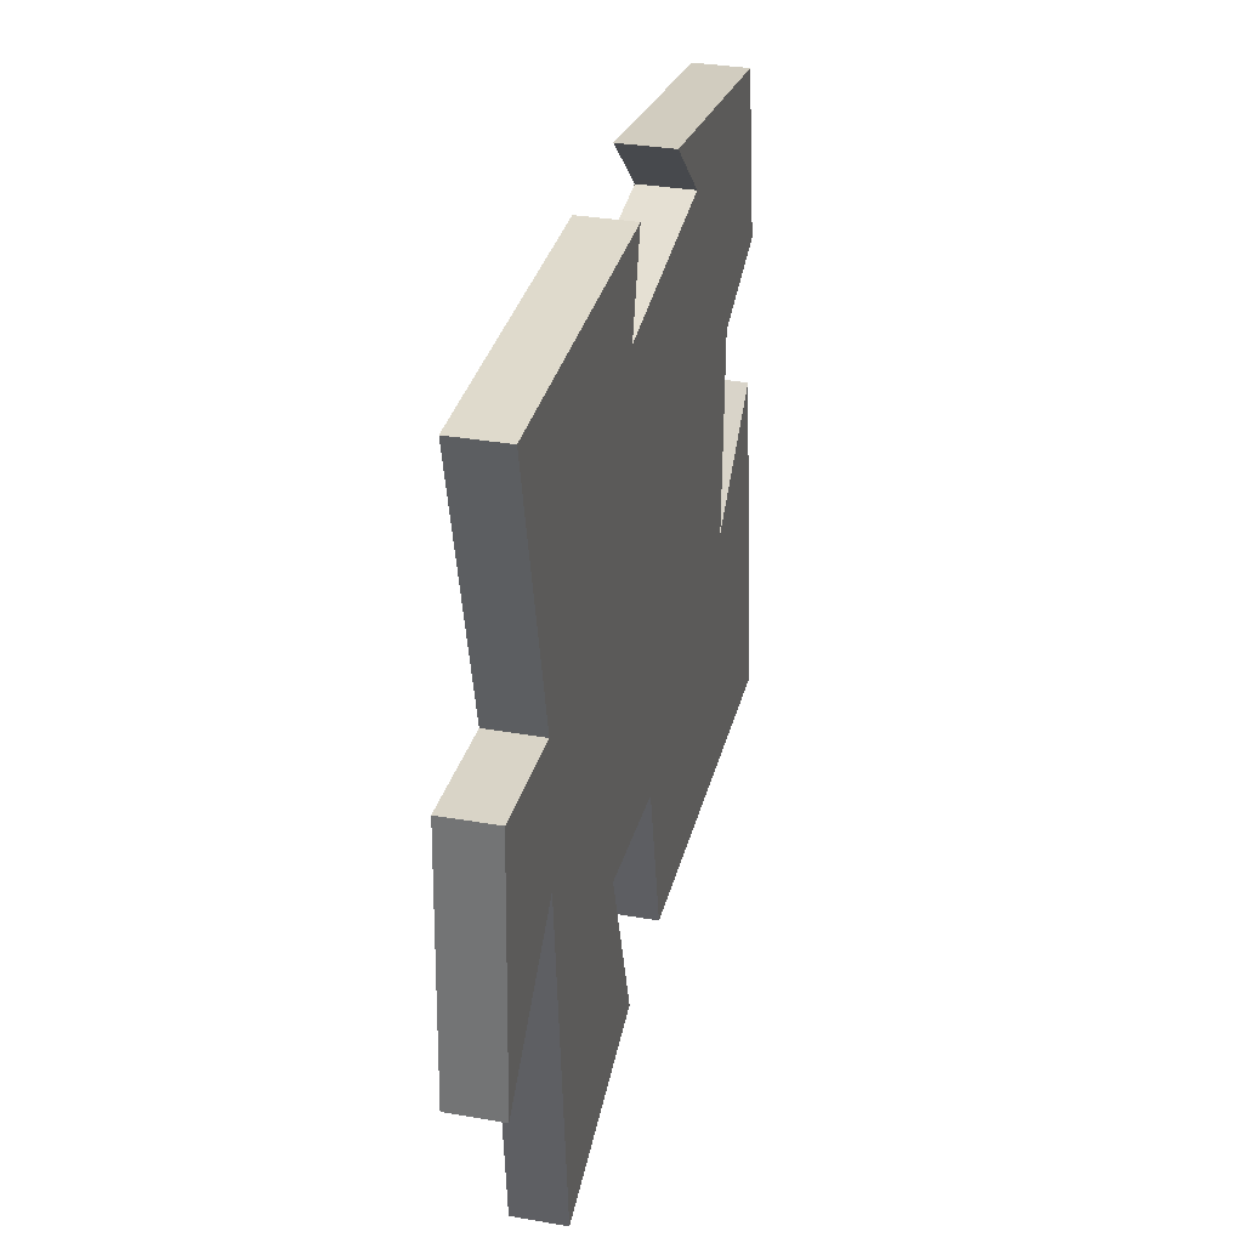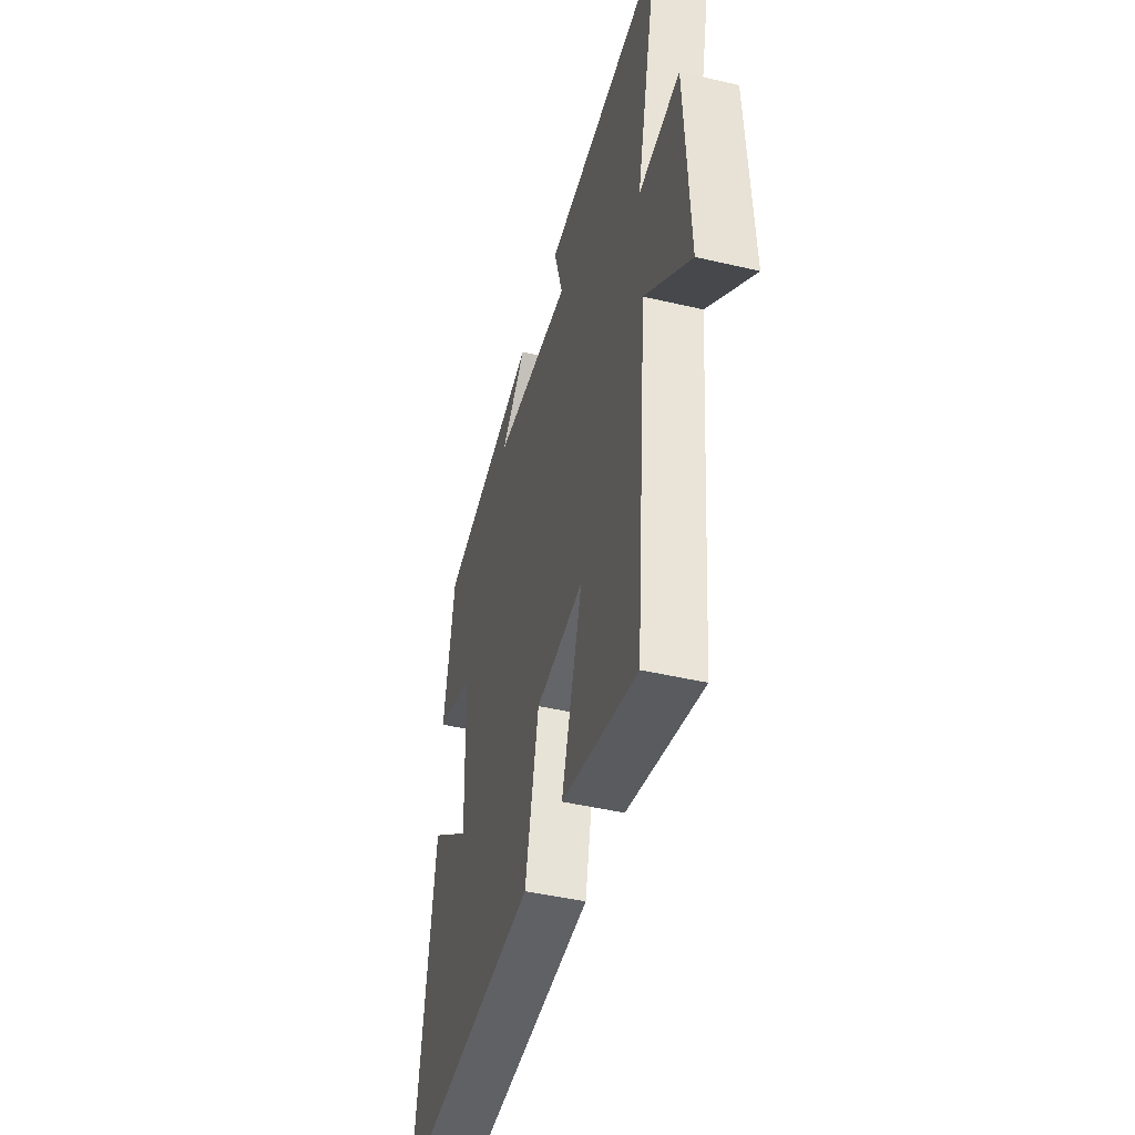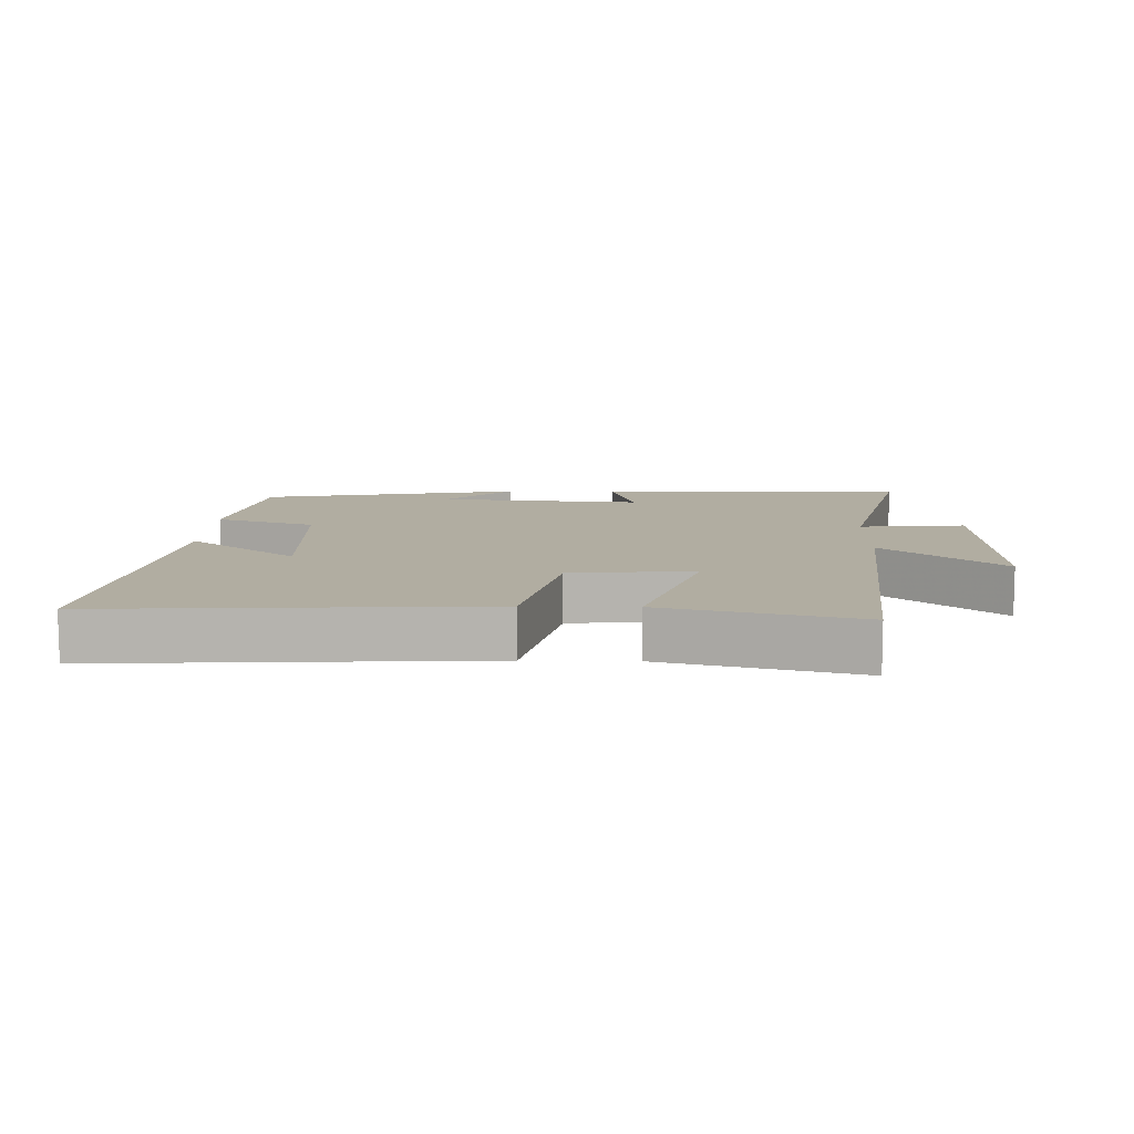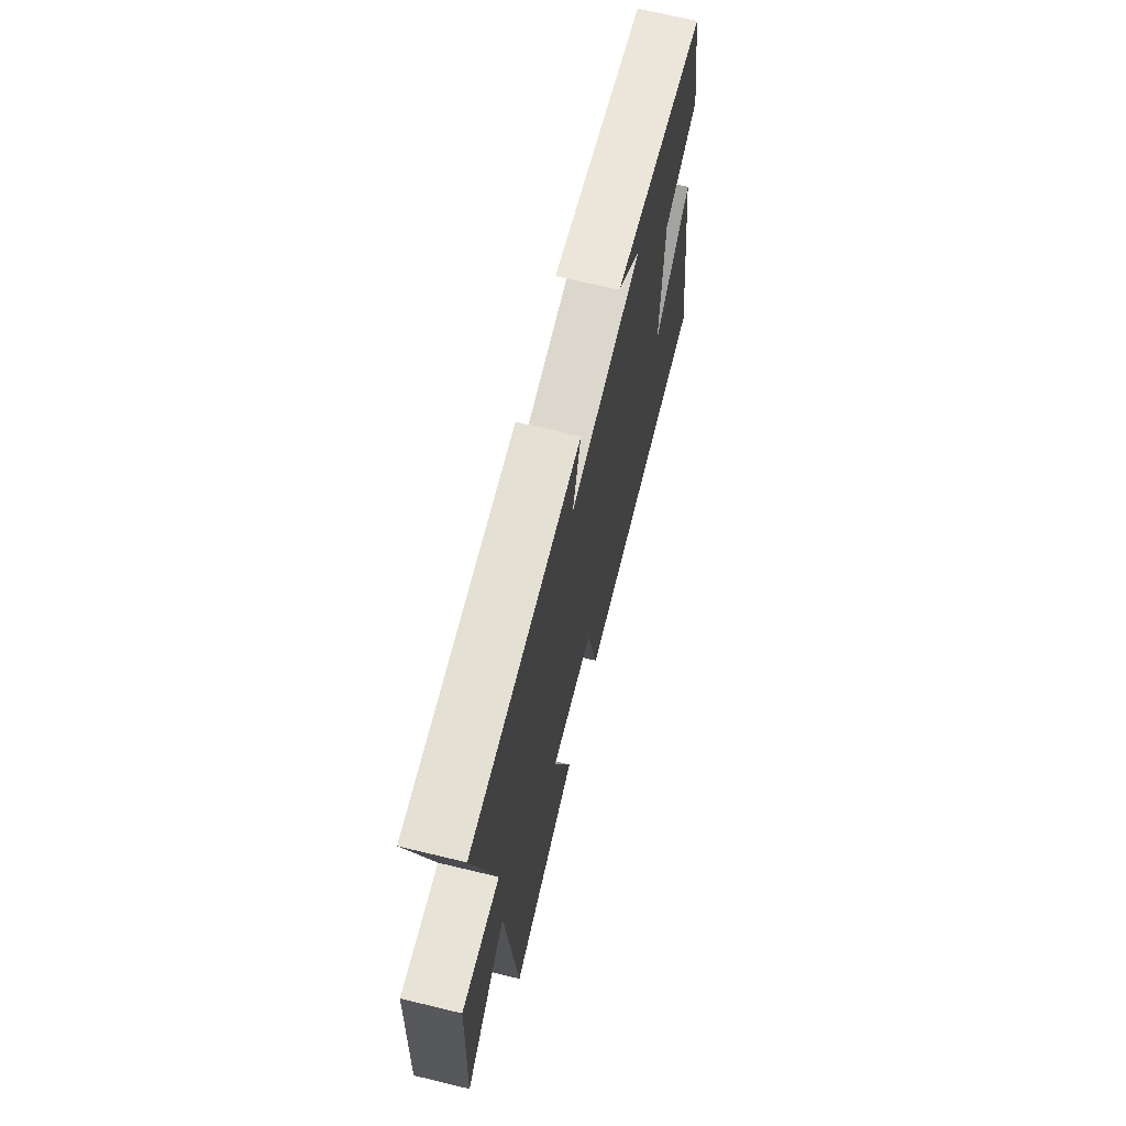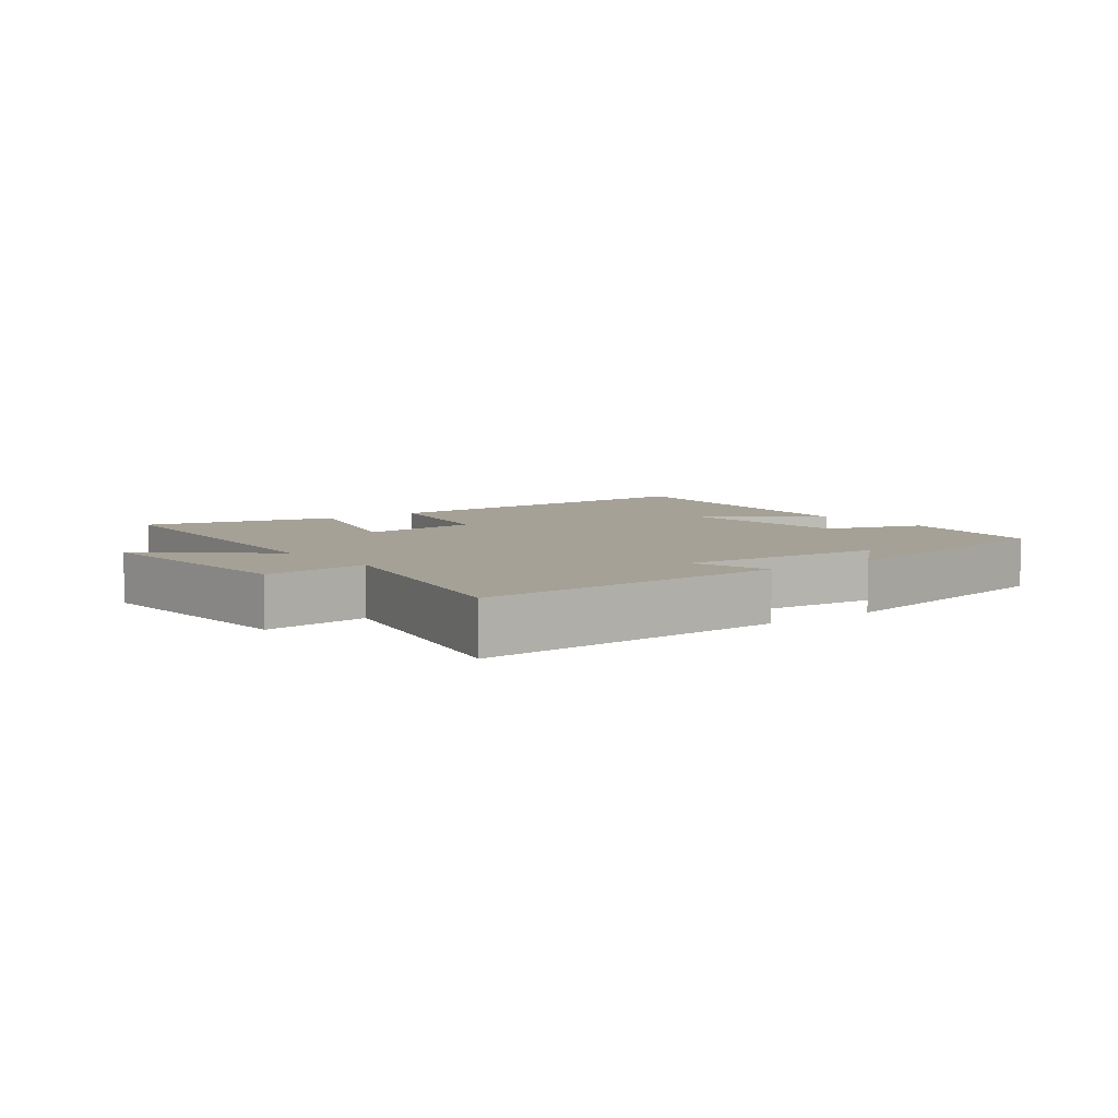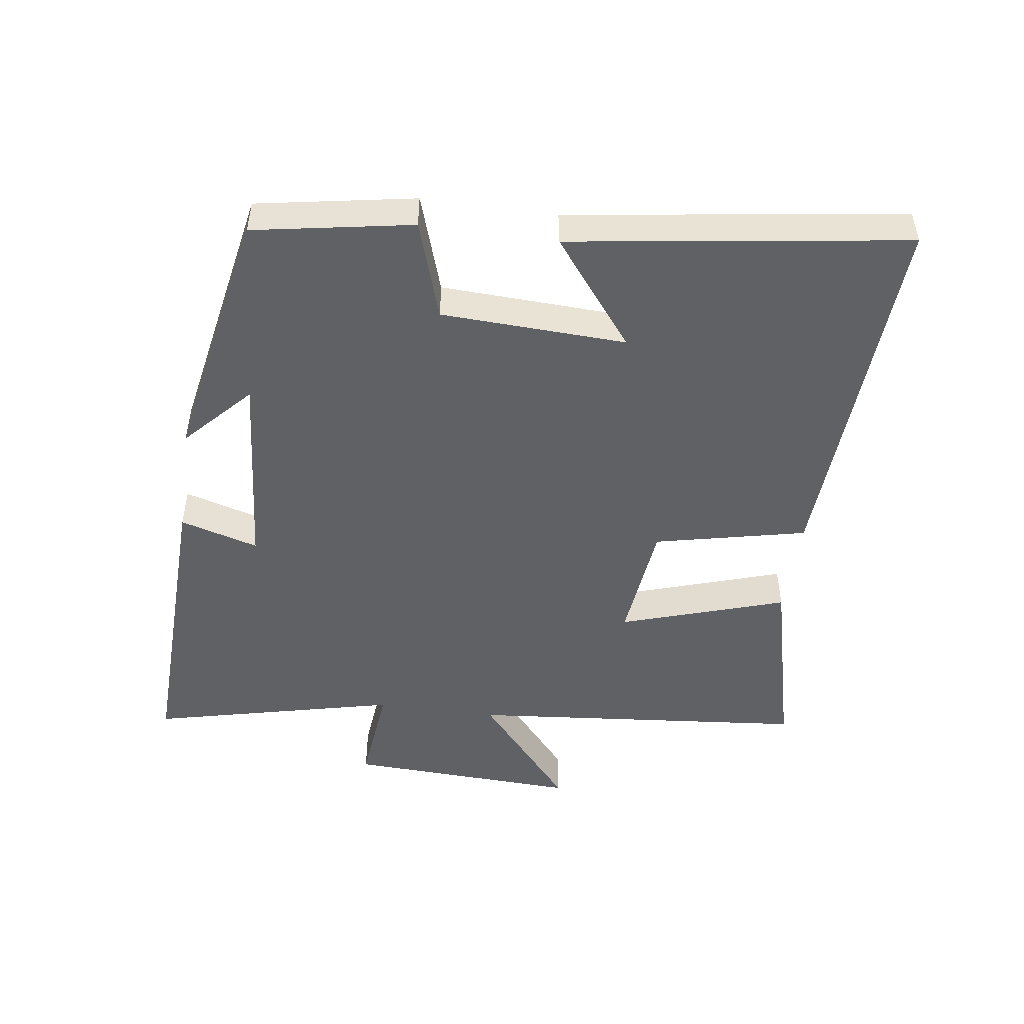
<metadata>
{"format":"obj","ext":"obj","renderer":"f3d","projection":"perspective","resolution":1024,"background":"white","views":[{"elev":34.1,"azim":-76.7,"up":"+Z"},{"elev":-45.5,"azim":-105.1,"up":"+Z"},{"elev":10.3,"azim":-178.6,"up":"+Y"},{"elev":68.0,"azim":-76.4,"up":"+Z"},{"elev":6.0,"azim":-37.8,"up":"+Y"},{"elev":-48.7,"azim":82.0,"up":"+Y"}]}
</metadata>
<code>
v -0.451 0.07 -0.573
v -0.5 0.07 -0.053
v -0.677 0.07 -0.203
v -0.661 0.07 0.153
v -0.5 0.07 0.137
v -0.59 0.07 0.515
v -0.117 0.07 0.5
v -0.152 0.07 0.38
v 0.16 0.07 0.406
v 0.059 0.07 0.5
v 0.457 0.07 0.425
v 0.5 0.07 0.184
v 0.349 0.07 0.135
v 0.337 0.07 -0.147
v 0.5 0.07 -0.02
v 0.574 0.07 -0.531
v 0 0.07 -0.5
v -0.052 0.07 -0.268
v -0.24 0.07 -0.248
v -0.158 0.07 -0.5
v -0.451 0 -0.573
v -0.5 0 -0.053
v -0.677 0 -0.203
v -0.661 0 0.153
v -0.5 0 0.137
v -0.59 0 0.515
v -0.117 0 0.5
v -0.152 0 0.38
v 0.16 0 0.406
v 0.059 0 0.5
v 0.457 0 0.425
v 0.5 0 0.184
v 0.349 0 0.135
v 0.337 0 -0.147
v 0.5 0 -0.02
v 0.574 0 -0.531
v 0 0 -0.5
v -0.052 0 -0.268
v -0.24 0 -0.248
v -0.158 0 -0.5
f 19 20 1 2
f 18 19 2
f 16 17 18
f 16 18 2
f 14 15 16
f 14 16 2
f 13 14 2
f 12 13 2
f 9 10 11 12
f 8 9 12 2
f 5 6 7 8
f 5 8 2 3
f 3 4 5
f 22 21 40 39
f 22 39 38
f 38 37 36
f 22 38 36
f 36 35 34
f 22 36 34
f 22 34 33
f 22 33 32
f 32 31 30 29
f 22 32 29 28
f 28 27 26 25
f 23 22 28 25
f 25 24 23
f 1 21 22 2
f 2 22 23 3
f 3 23 24 4
f 4 24 25 5
f 5 25 26 6
f 6 26 27 7
f 7 27 28 8
f 8 28 29 9
f 9 29 30 10
f 10 30 31 11
f 11 31 32 12
f 12 32 33 13
f 13 33 34 14
f 14 34 35 15
f 15 35 36 16
f 16 36 37 17
f 17 37 38 18
f 18 38 39 19
f 19 39 40 20
f 20 40 21 1

</code>
